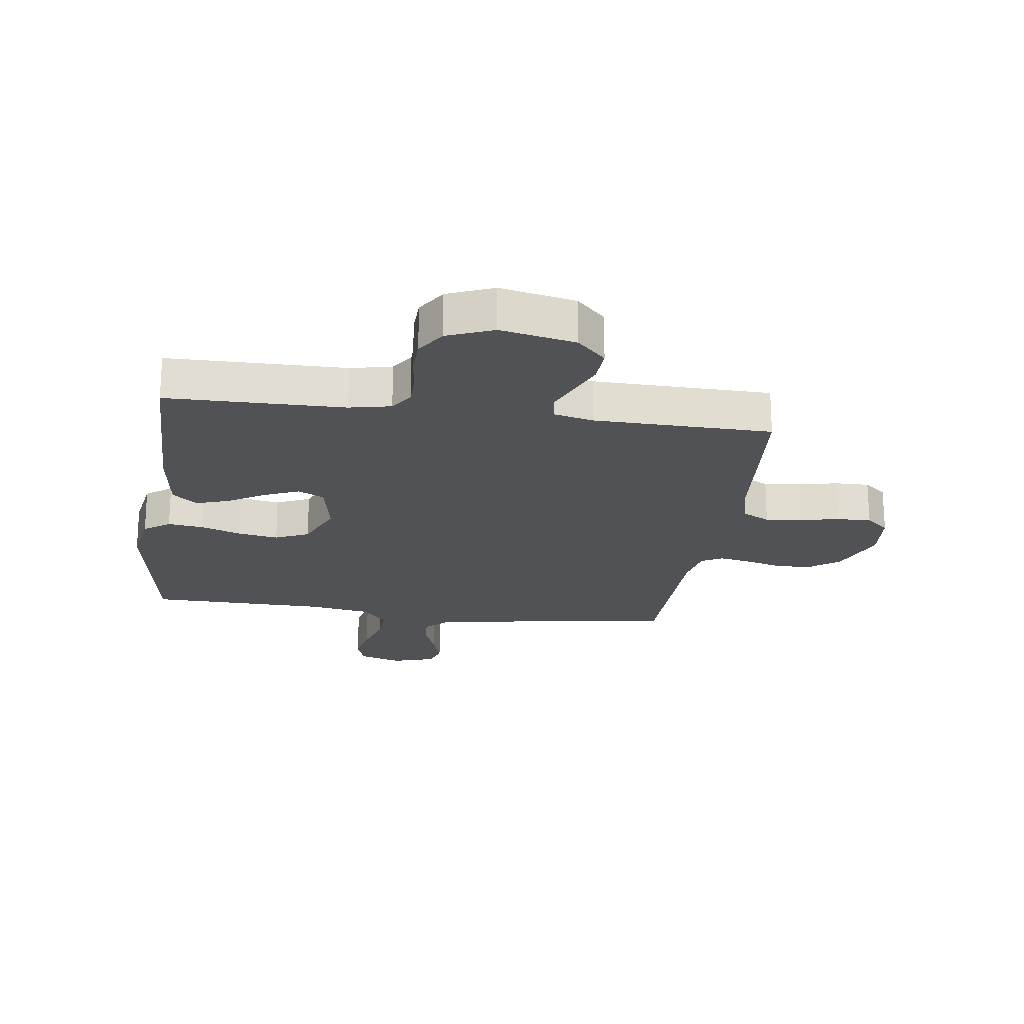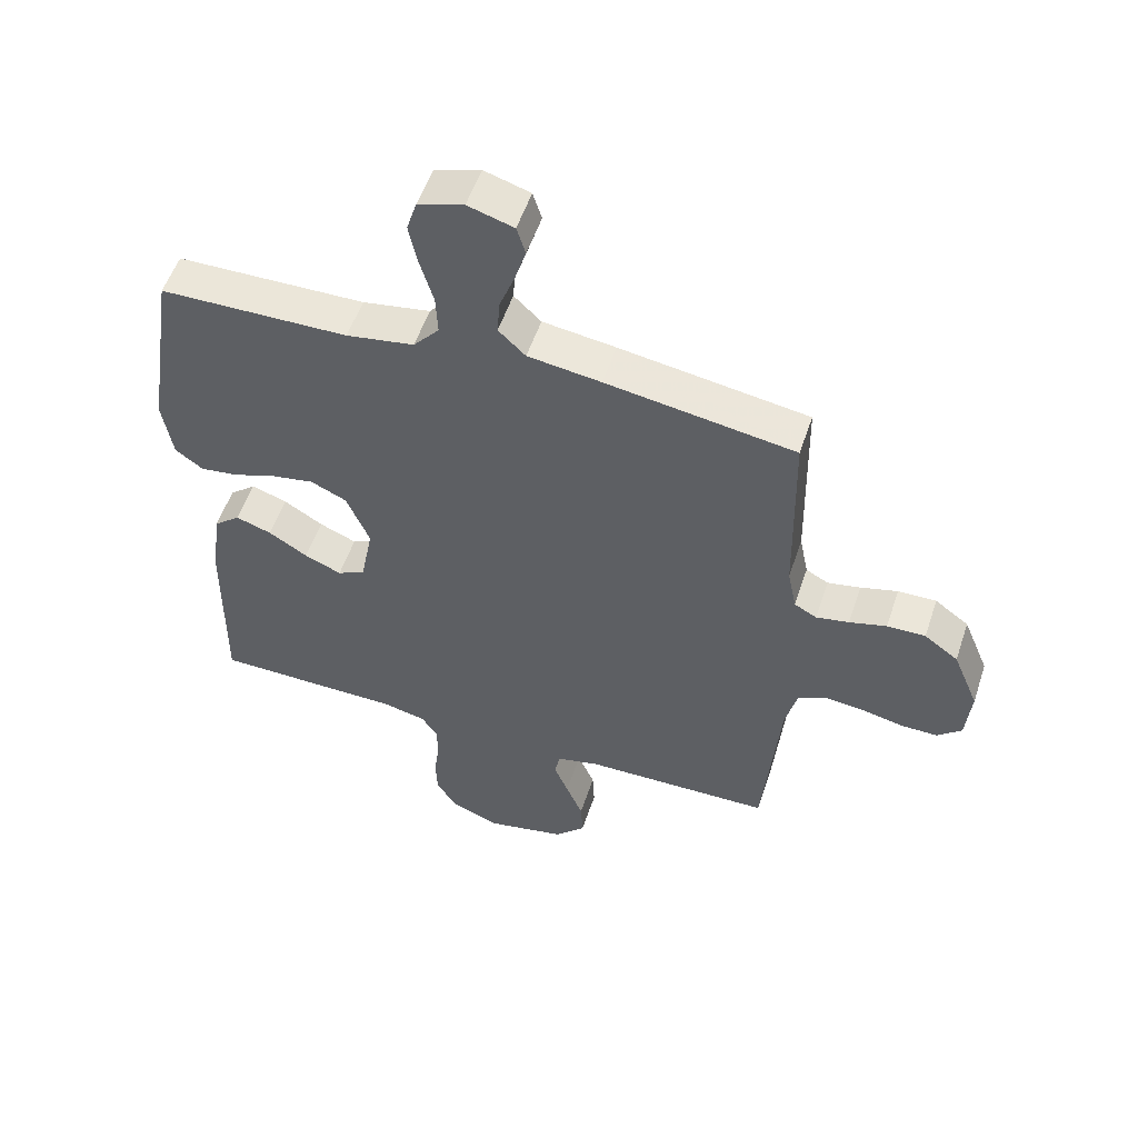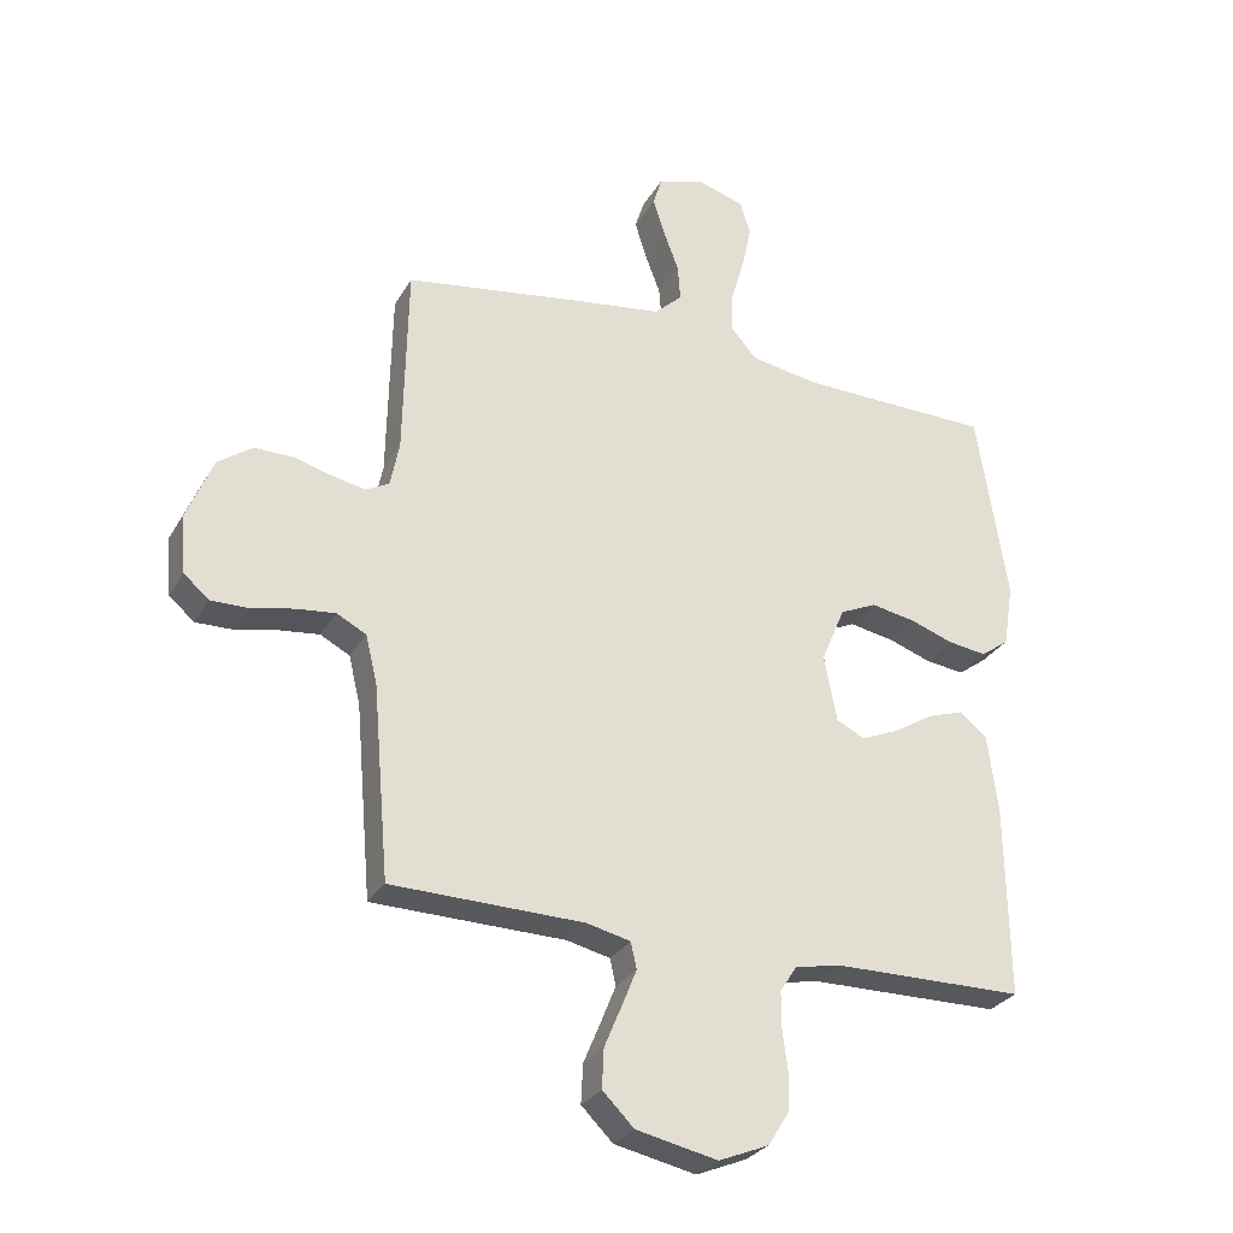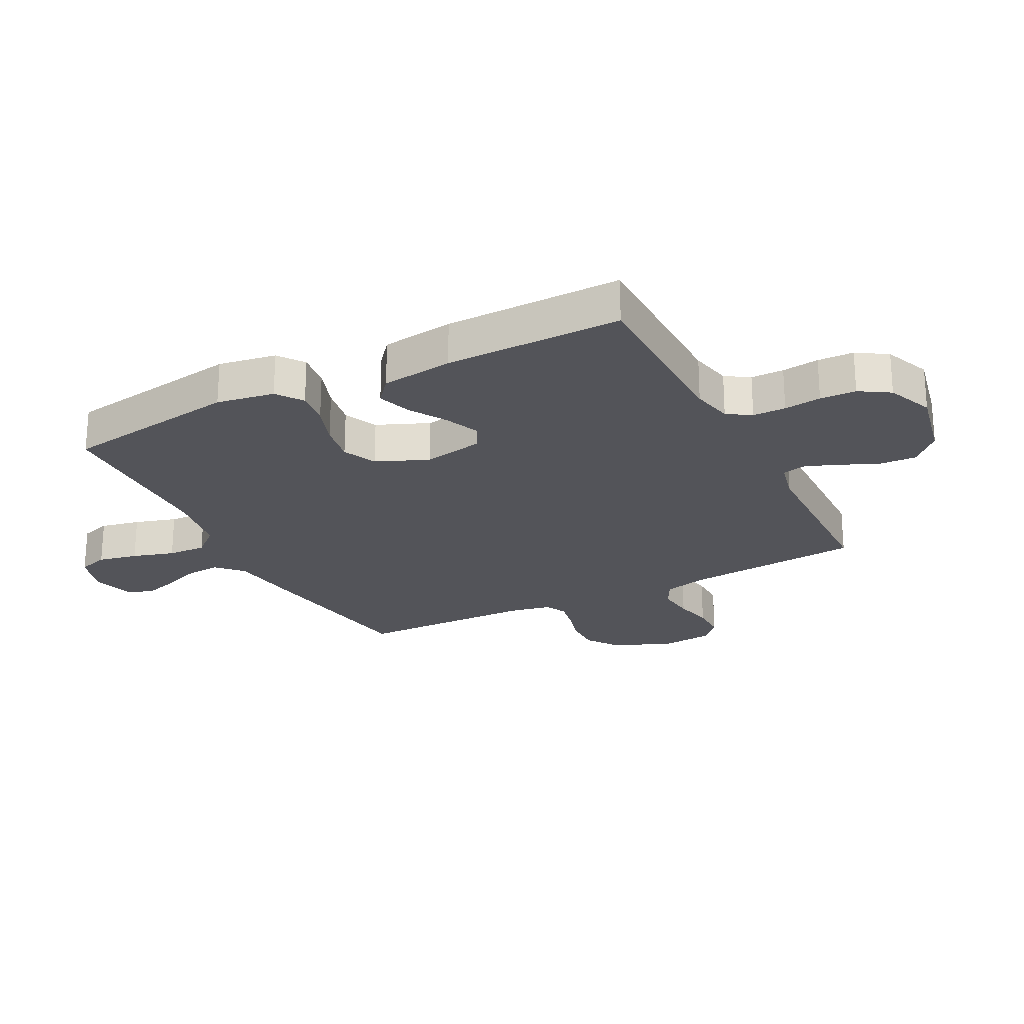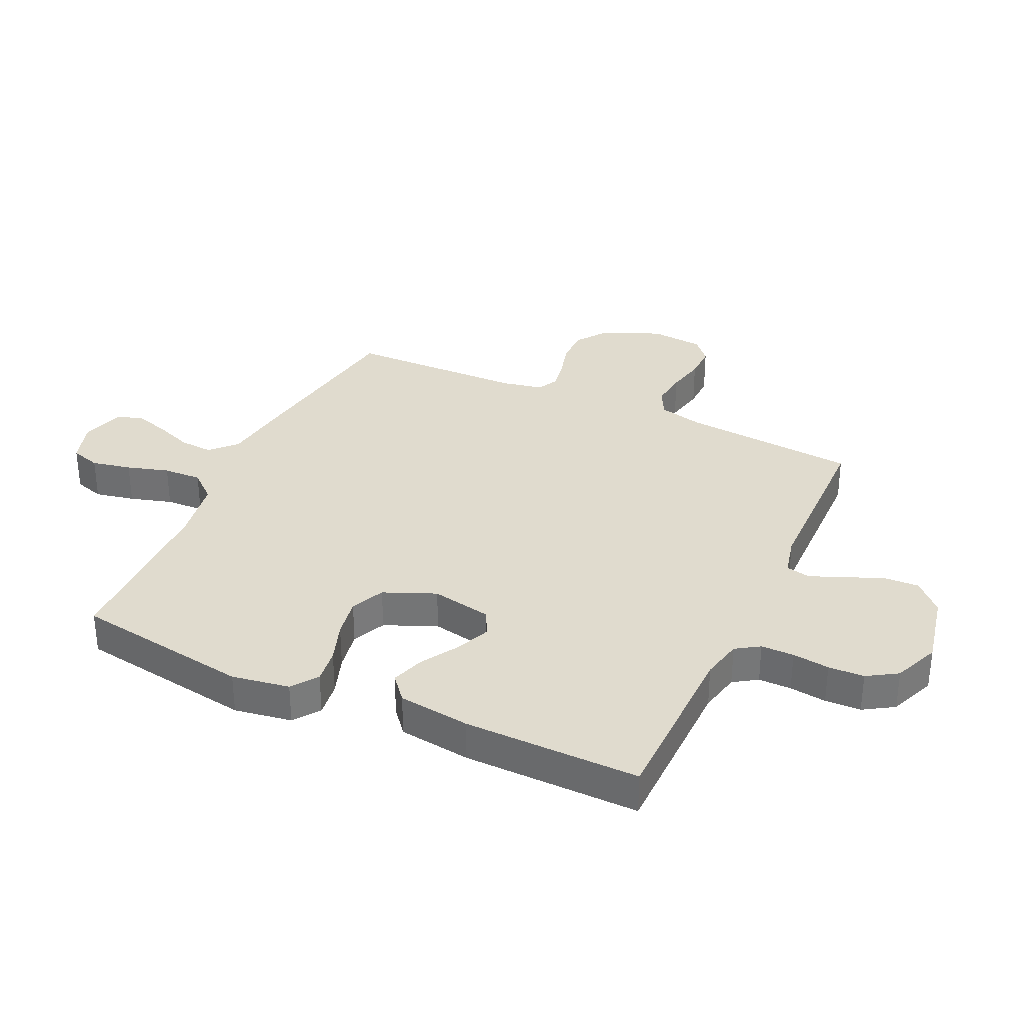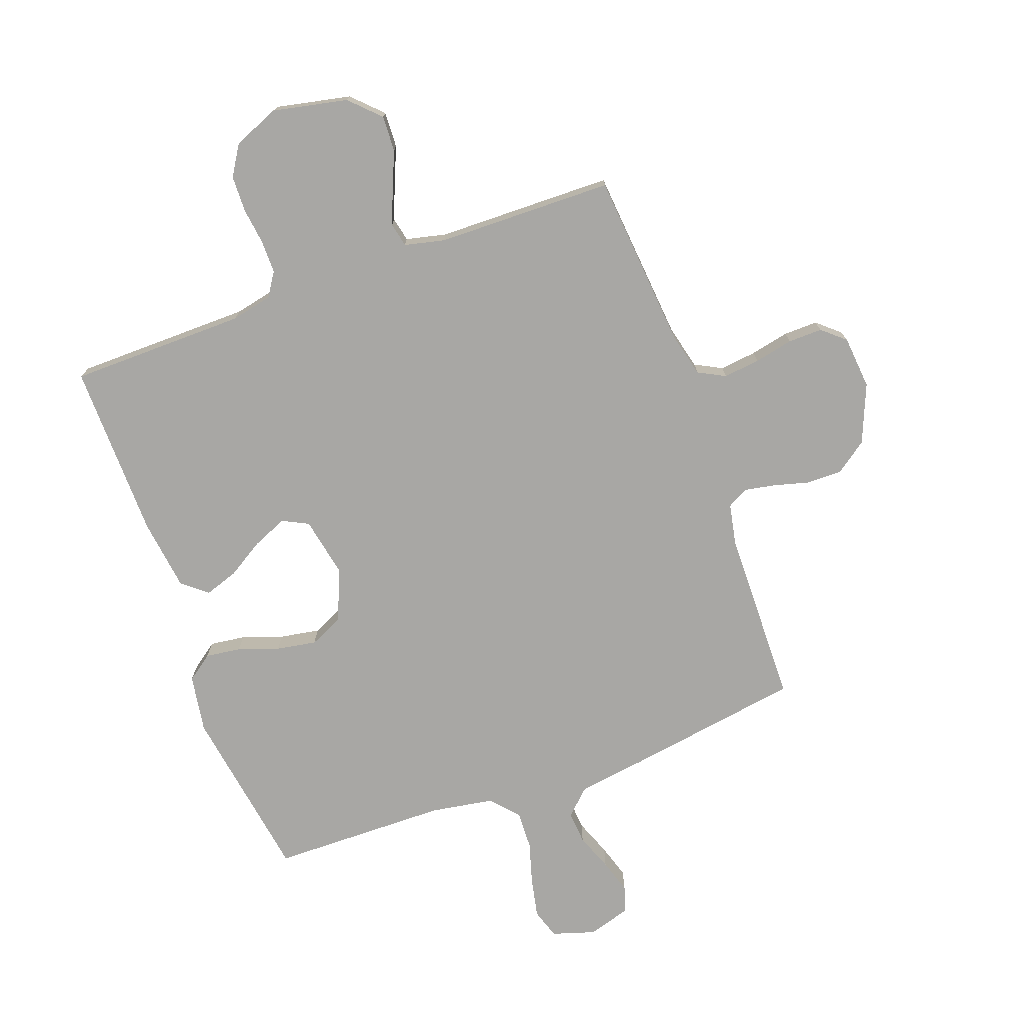
<metadata>
{"format":"obj","ext":"obj","renderer":"f3d","projection":"perspective","resolution":1024,"background":"white","views":[{"elev":-21.1,"azim":172.1,"up":"+Y"},{"elev":54.0,"azim":-161.7,"up":"+Z"},{"elev":-28.6,"azim":-24.7,"up":"+Z"},{"elev":-23.7,"azim":117.2,"up":"+Y"},{"elev":33.4,"azim":114.9,"up":"+Y"},{"elev":-74.6,"azim":-159.9,"up":"+Y"}]}
</metadata>
<code>
v -0.5 0.07 0.5
v -0.2 0.07 0.546
v -0.084 0.07 0.562
v -0.041 0.07 0.603
v -0.045 0.07 0.659
v -0.069 0.07 0.722
v -0.087 0.07 0.78
v -0.073 0.07 0.825
v 0 0.07 0.847
v 0.073 0.07 0.824
v 0.089 0.07 0.773
v 0.075 0.07 0.706
v 0.054 0.07 0.635
v 0.051 0.07 0.57
v 0.092 0.07 0.523
v 0.2 0.07 0.505
v 0.5 0.07 0.5
v 0.547 0.07 0.2
v 0.531 0.07 0.102
v 0.487 0.07 0.07
v 0.427 0.07 0.078
v 0.358 0.07 0.102
v 0.29 0.07 0.114
v 0.233 0.07 0.088
v 0.196 0.07 0
v 0.216 0.07 -0.103
v 0.26 0.07 -0.125
v 0.319 0.07 -0.1
v 0.381 0.07 -0.062
v 0.438 0.07 -0.043
v 0.48 0.07 -0.078
v 0.496 0.07 -0.2
v 0.5 0.07 -0.5
v 0.2 0.07 -0.503
v 0.13 0.07 -0.518
v 0.104 0.07 -0.558
v 0.104 0.07 -0.614
v 0.112 0.07 -0.677
v 0.11 0.07 -0.738
v 0.078 0.07 -0.789
v 0 0.07 -0.821
v -0.127 0.07 -0.794
v -0.176 0.07 -0.745
v -0.173 0.07 -0.684
v -0.146 0.07 -0.62
v -0.123 0.07 -0.563
v -0.132 0.07 -0.522
v -0.2 0.07 -0.506
v -0.5 0.07 -0.5
v -0.526 0.07 -0.2
v -0.544 0.07 -0.126
v -0.59 0.07 -0.102
v -0.652 0.07 -0.109
v -0.718 0.07 -0.123
v -0.776 0.07 -0.124
v -0.815 0.07 -0.09
v -0.823 0.07 0
v -0.782 0.07 0.099
v -0.728 0.07 0.138
v -0.667 0.07 0.137
v -0.608 0.07 0.121
v -0.556 0.07 0.111
v -0.52 0.07 0.13
v -0.506 0.07 0.2
v -0.5 0 0.5
v -0.2 0 0.546
v -0.084 0 0.562
v -0.041 0 0.603
v -0.045 0 0.659
v -0.069 0 0.722
v -0.087 0 0.78
v -0.073 0 0.825
v 0 0 0.847
v 0.073 0 0.824
v 0.089 0 0.773
v 0.075 0 0.706
v 0.054 0 0.635
v 0.051 0 0.57
v 0.092 0 0.523
v 0.2 0 0.505
v 0.5 0 0.5
v 0.547 0 0.2
v 0.531 0 0.102
v 0.487 0 0.07
v 0.427 0 0.078
v 0.358 0 0.102
v 0.29 0 0.114
v 0.233 0 0.088
v 0.196 0 0
v 0.216 0 -0.103
v 0.26 0 -0.125
v 0.319 0 -0.1
v 0.381 0 -0.062
v 0.438 0 -0.043
v 0.48 0 -0.078
v 0.496 0 -0.2
v 0.5 0 -0.5
v 0.2 0 -0.503
v 0.13 0 -0.518
v 0.104 0 -0.558
v 0.104 0 -0.614
v 0.112 0 -0.677
v 0.11 0 -0.738
v 0.078 0 -0.789
v 0 0 -0.821
v -0.127 0 -0.794
v -0.176 0 -0.745
v -0.173 0 -0.684
v -0.146 0 -0.62
v -0.123 0 -0.563
v -0.132 0 -0.522
v -0.2 0 -0.506
v -0.5 0 -0.5
v -0.526 0 -0.2
v -0.544 0 -0.126
v -0.59 0 -0.102
v -0.652 0 -0.109
v -0.718 0 -0.123
v -0.776 0 -0.124
v -0.815 0 -0.09
v -0.823 0 0
v -0.782 0 0.099
v -0.728 0 0.138
v -0.667 0 0.137
v -0.608 0 0.121
v -0.556 0 0.111
v -0.52 0 0.13
v -0.506 0 0.2
f 59 60 61
f 58 59 61
f 57 58 61
f 56 57 61
f 55 56 61
f 54 55 61
f 53 54 61
f 52 53 61 62
f 51 52 62 63
f 48 49 50
f 51 63 64
f 50 51 64
f 48 50 64
f 47 48 64
f 43 44 45
f 42 43 45
f 41 42 45
f 40 41 45
f 39 40 45
f 38 39 45
f 37 38 45
f 36 37 45 46
f 35 36 46 47
f 32 33 34
f 31 32 34
f 30 31 34
f 29 30 34
f 28 29 34
f 34 35 47
f 28 34 47
f 27 28 47
f 20 21 22
f 19 20 22
f 18 19 22
f 17 18 22
f 16 17 22
f 15 16 22 23
f 14 15 23 24
f 11 12 13
f 10 11 13
f 9 10 13
f 8 9 13
f 7 8 13
f 6 7 13
f 5 6 13
f 4 5 13 14
f 14 24 25
f 4 14 25
f 3 4 25
f 3 25 26
f 2 3 26
f 1 2 26
f 64 1 26
f 26 27 47 64
f 125 124 123
f 125 123 122
f 125 122 121
f 125 121 120
f 125 120 119
f 125 119 118
f 125 118 117
f 126 125 117 116
f 127 126 116 115
f 114 113 112
f 128 127 115
f 128 115 114
f 128 114 112
f 128 112 111
f 109 108 107
f 109 107 106
f 109 106 105
f 109 105 104
f 109 104 103
f 109 103 102
f 109 102 101
f 110 109 101 100
f 111 110 100 99
f 98 97 96
f 98 96 95
f 98 95 94
f 98 94 93
f 98 93 92
f 111 99 98
f 111 98 92
f 111 92 91
f 86 85 84
f 86 84 83
f 86 83 82
f 86 82 81
f 86 81 80
f 87 86 80 79
f 88 87 79 78
f 77 76 75
f 77 75 74
f 77 74 73
f 77 73 72
f 77 72 71
f 77 71 70
f 77 70 69
f 78 77 69 68
f 89 88 78
f 89 78 68
f 89 68 67
f 90 89 67
f 90 67 66
f 90 66 65
f 90 65 128
f 128 111 91 90
f 1 65 66 2
f 2 66 67 3
f 3 67 68 4
f 4 68 69 5
f 5 69 70 6
f 6 70 71 7
f 7 71 72 8
f 8 72 73 9
f 9 73 74 10
f 10 74 75 11
f 11 75 76 12
f 12 76 77 13
f 13 77 78 14
f 14 78 79 15
f 15 79 80 16
f 16 80 81 17
f 17 81 82 18
f 18 82 83 19
f 19 83 84 20
f 20 84 85 21
f 21 85 86 22
f 22 86 87 23
f 23 87 88 24
f 24 88 89 25
f 25 89 90 26
f 26 90 91 27
f 27 91 92 28
f 28 92 93 29
f 29 93 94 30
f 30 94 95 31
f 31 95 96 32
f 32 96 97 33
f 33 97 98 34
f 34 98 99 35
f 35 99 100 36
f 36 100 101 37
f 37 101 102 38
f 38 102 103 39
f 39 103 104 40
f 40 104 105 41
f 41 105 106 42
f 42 106 107 43
f 43 107 108 44
f 44 108 109 45
f 45 109 110 46
f 46 110 111 47
f 47 111 112 48
f 48 112 113 49
f 49 113 114 50
f 50 114 115 51
f 51 115 116 52
f 52 116 117 53
f 53 117 118 54
f 54 118 119 55
f 55 119 120 56
f 56 120 121 57
f 57 121 122 58
f 58 122 123 59
f 59 123 124 60
f 60 124 125 61
f 61 125 126 62
f 62 126 127 63
f 63 127 128 64
f 64 128 65 1

</code>
